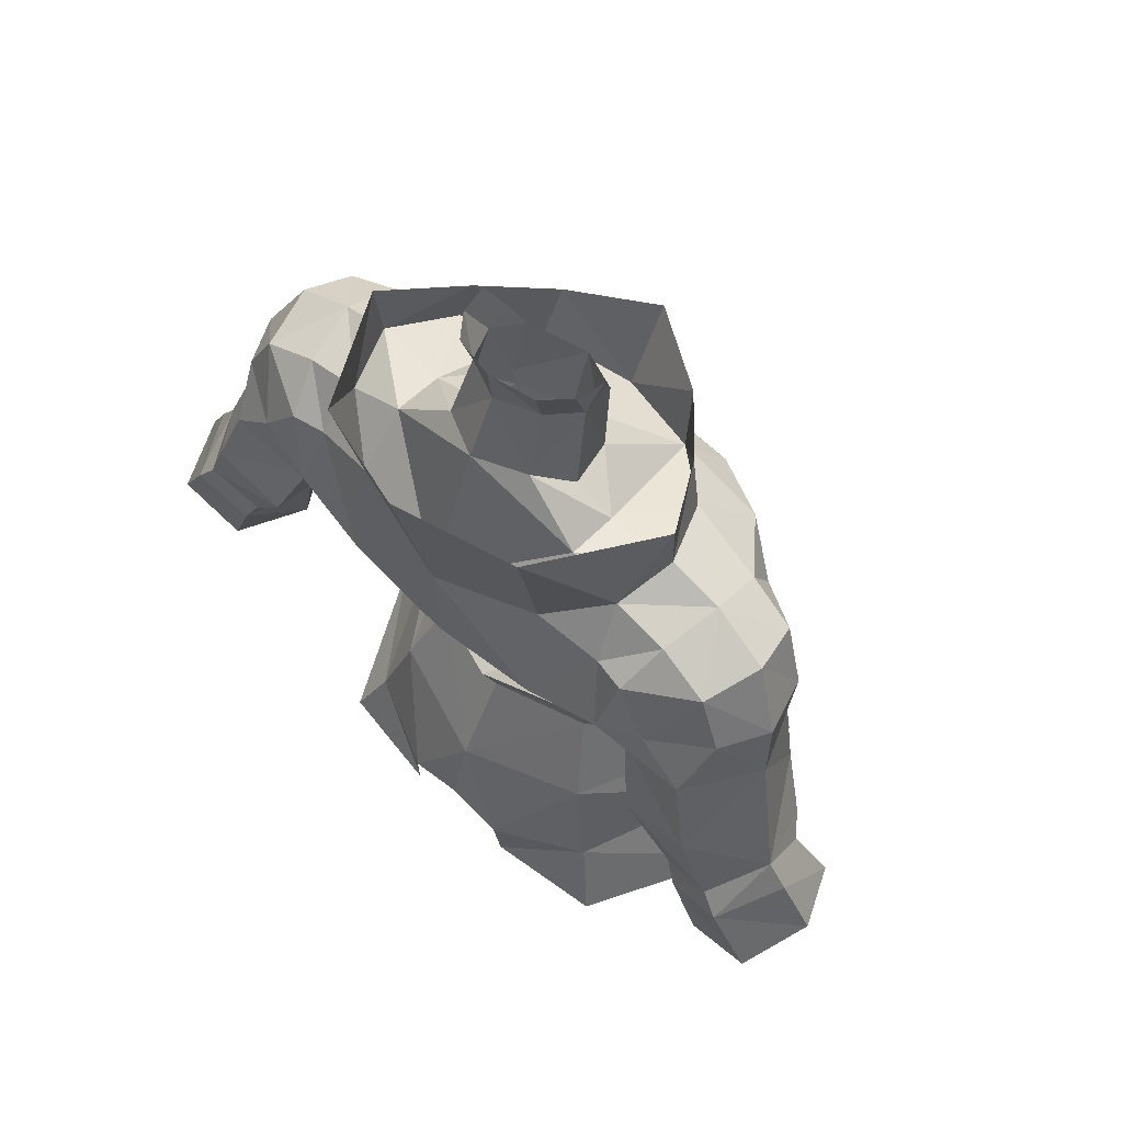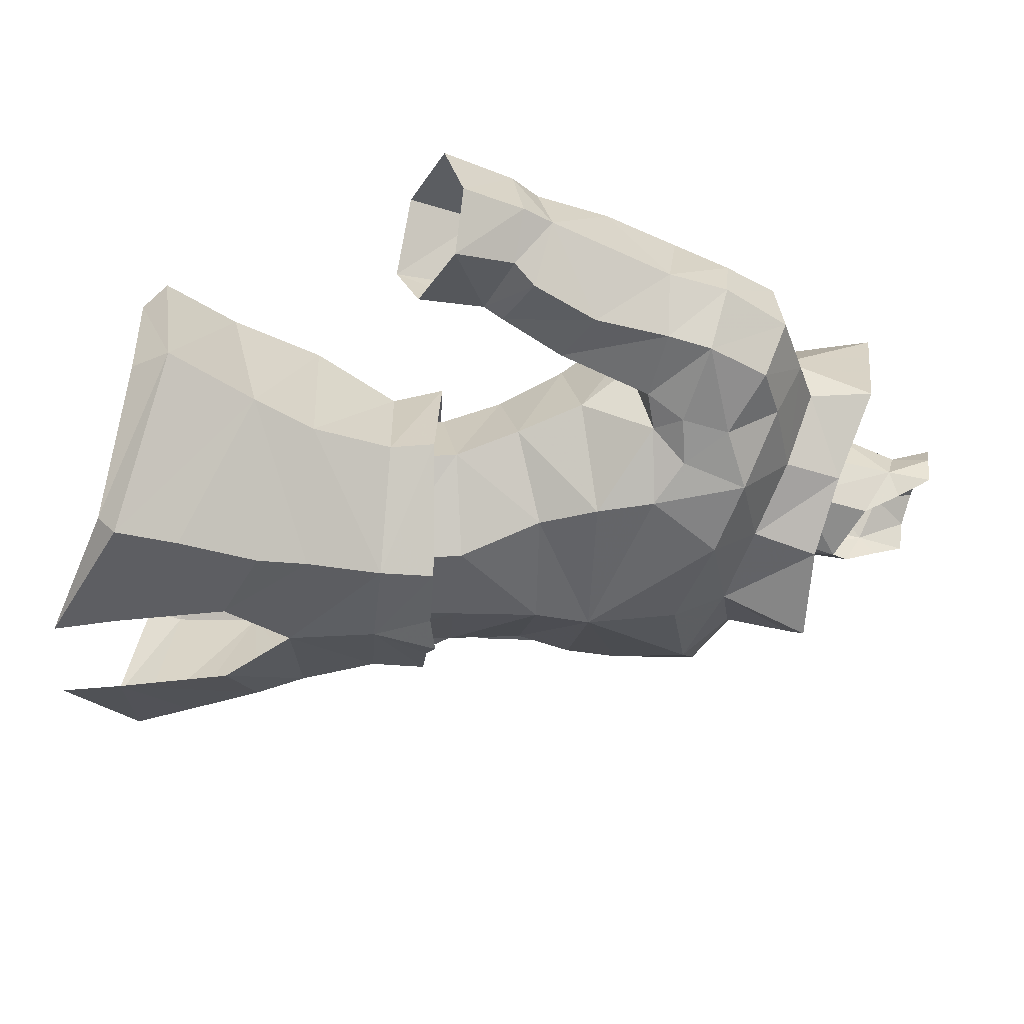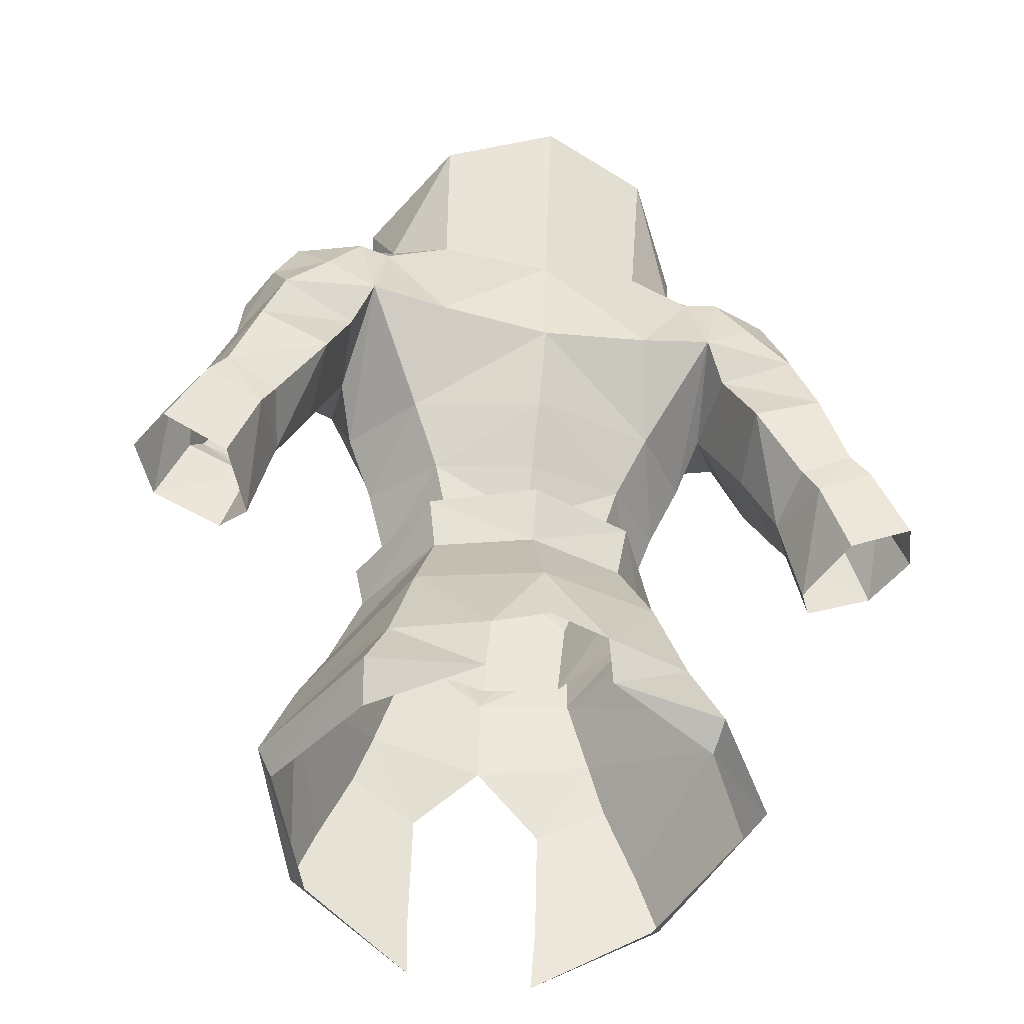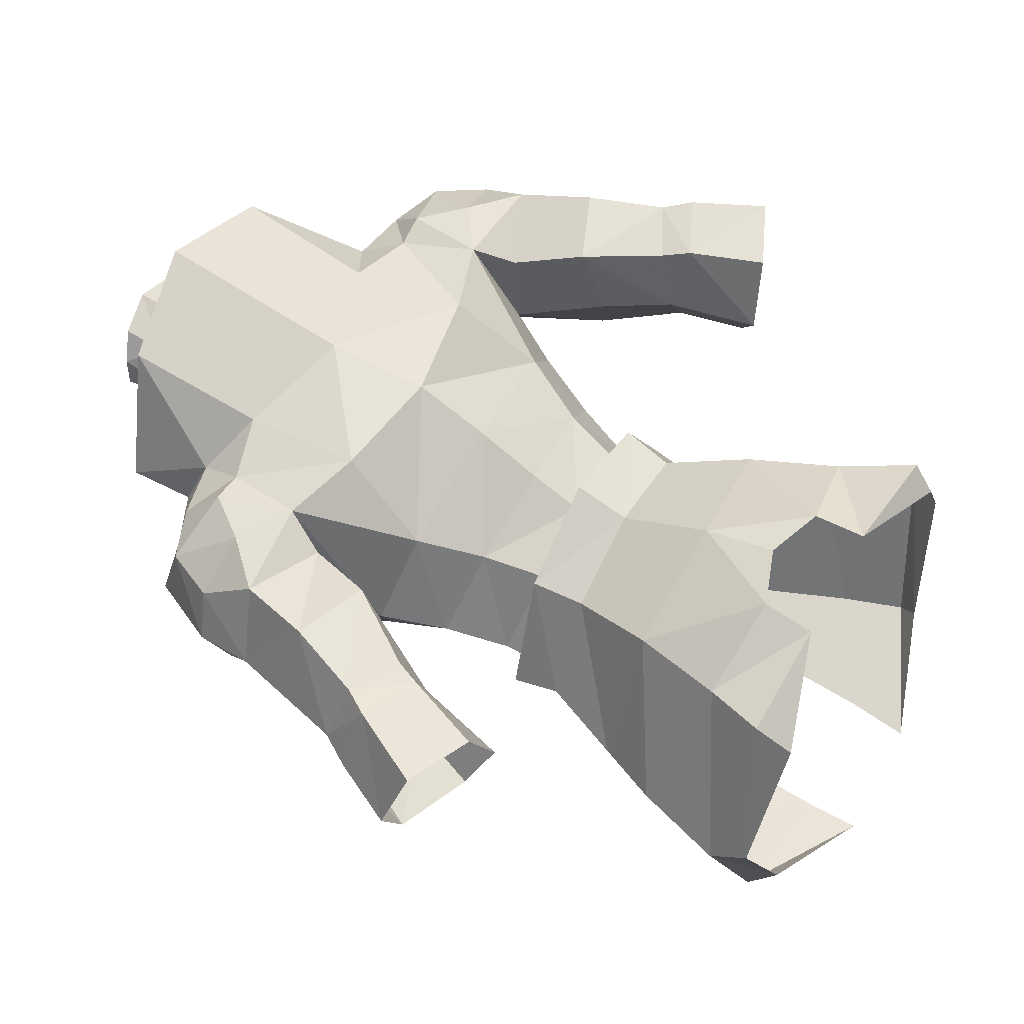
<metadata>
{"format":"obj","ext":"obj","renderer":"f3d","projection":"perspective","resolution":1024,"background":"white","views":[{"elev":62.8,"azim":-137.2,"up":"+Z"},{"elev":-33.3,"azim":-95.1,"up":"+Y"},{"elev":-44.3,"azim":167.6,"up":"+Z"},{"elev":59.8,"azim":118.9,"up":"+Y"}]}
</metadata>
<code>
g archer_armour_male_68010
v 6.971 -0.588 58.41
v 5.709 -0.5888 56.5
v 3.261 -4.441 56.37
v 3.987 -5.565 58.65
v 4.457 4.187 58.85
v 3.366 2.963 56.64
v -0.06428 5.761 59.06
v -0.06428 3.75 56.66
v 1.391 -6.32 58.68
v -0.06428 -5.171 56.27
v -0.06428 -6.9 59
v 3.967 -5.529 56.33
v -0.06428 -6.279 56.23
v -0.06428 -6.679 52.45
v 5.01 -5.881 53.11
v 7.995 -0.8107 53.12
v 6.586 -0.601 56.51
v 5.185 5.306 53.12
v 4.113 3.707 56.66
v 5.788 -6.314 50.98
v 9.281 -0.3316 50.53
v 7.249 -6.568 47.79
v 8.218 -6.818 45.41
v 10.74 0.3725 46.72
v 7.39 7.035 46.76
v 6.328 6.125 49.29
v 4.457 4.187 58.85
v 6.971 -0.588 58.41
v 3.987 -5.565 58.65
v -0.06428 7.113 52.79
v -0.06428 4.947 56.72
v 2.58 7.778 46.62
v 2.398 7.979 48.81
v -7.1 -0.588 58.41
v -4.116 -5.565 58.65
v -3.389 -4.441 56.37
v -5.837 -0.5888 56.5
v -3.495 2.963 56.64
v -4.585 4.187 58.85
v -4.095 -5.529 56.33
v -5.138 -5.881 53.11
v -8.123 -0.8108 53.12
v -6.715 -0.601 56.51
v -4.242 3.707 56.66
v -5.314 5.306 53.12
v -9.409 -0.3316 50.53
v -5.917 -6.314 50.98
v -7.377 -6.548 47.68
v -7.1 -0.588 58.41
v -4.585 4.187 58.85
v -4.116 -5.565 58.65
v -6.458 6.074 49.29
v -2.531 7.979 48.81
v -2.709 7.778 46.62
v -7.58 7.084 46.14
v 3.362 -3.077 75.93
v -0.06426 -5.221 75.93
v -0.06427 -3.424 72.34
v 3.728 -2.356 73.17
v 5.669 -0.4275 76.77
v 6.24 -0.1868 74.32
v 7.499 2.732 75.35
v 7.65 2.957 78.11
v -3.49 -3.077 75.93
v -3.856 -2.356 73.17
v -5.797 -0.4275 76.77
v -6.368 -0.1868 74.32
v -7.778 2.956 78.11
v -7.628 2.731 75.35
v 1.391 -6.32 58.68
v -0.06428 -6.9 59
v -0.06428 5.761 59.06
v 2.795 -7.154 49.6
v 2.778 -7.935 44.87
v 2.58 7.778 46.62
v 7.39 7.035 46.76
v 7.197 5.949 45.15
v 10.74 0.3725 46.72
v 7.68 -5.749 44.29
v 10.1 0.4249 45.27
v 8.218 -6.818 45.41
v 2.62 -8.368 42.39
v -0.06631 8.019 49.69
v -1.52 -6.32 58.68
v -1.52 -6.32 58.68
v -3.01 -7.901 45.04
v -2.956 -7.153 49.6
v -11.44 0.4005 46.86
v -2.709 7.778 46.62
v -7.325 5.949 45.15
v -7.58 7.084 46.14
v -11.44 0.4005 46.86
v -10.26 0.4269 45.28
v -7.809 -5.749 44.29
v -8.389 -6.792 45.09
v -2.878 -8.36 42.39
v 6.85 5.104 74.48
v 4.73 8.163 79.05
v -0.06431 9.732 79.94
v 4.549 6.988 73.19
v -0.06431 8.02 71.65
v -4.859 8.163 79.05
v -6.979 5.104 74.48
v -4.678 6.988 73.19
v -8.389 -6.792 45.09
v -2.878 -8.36 42.39
v 2.62 -8.368 42.39
f 1 2 3
f 3 4 1
f 1 5 6
f 6 2 1
f 5 7 8
f 8 6 5
f 9 10 11
f 12 13 14
f 14 15 12
f 12 15 16
f 16 17 12
f 16 18 19
f 19 17 16
f 15 20 21
f 21 16 15
f 21 22 23
f 23 24 21
f 24 25 26
f 26 21 24
f 17 19 27
f 27 28 17
f 12 17 28
f 28 29 12
f 19 18 30
f 30 31 19
f 32 33 26
f 26 25 32
f 34 35 36
f 36 37 34
f 34 37 38
f 38 39 34
f 39 38 8
f 8 7 39
f 40 41 14
f 14 13 40
f 42 41 40
f 40 43 42
f 42 43 44
f 44 45 42
f 46 47 41
f 41 42 46
f 46 48 47
f 43 49 50
f 50 44 43
f 40 51 49
f 49 43 40
f 30 45 44
f 44 31 30
f 52 53 54
f 54 55 52
f 56 57 58
f 58 59 56
f 60 56 59
f 59 61 60
f 60 61 62
f 62 63 60
f 64 65 58
f 58 57 64
f 66 67 65
f 65 64 66
f 66 68 69
f 69 67 66
f 13 70 71
f 13 29 70
f 31 72 27
f 27 19 31
f 18 16 21
f 20 73 74
f 74 22 20
f 75 76 77
f 18 33 30
f 13 12 29
f 78 79 80
f 76 78 80
f 76 80 77
f 81 82 79
f 78 81 79
f 18 21 26
f 30 33 83
f 26 33 18
f 10 84 11
f 13 71 85
f 13 85 51
f 31 44 50
f 50 72 31
f 45 46 42
f 47 48 86
f 86 87 47
f 88 46 52
f 52 55 88
f 89 90 91
f 87 14 41
f 41 47 87
f 45 30 53
f 13 51 40
f 92 93 94
f 91 90 92
f 95 94 96
f 92 94 95
f 45 52 46
f 30 83 53
f 52 45 53
f 90 93 92
f 63 97 98
f 99 98 100
f 97 100 98
f 101 99 100
f 62 97 63
f 68 102 103
f 99 104 102
f 103 102 104
f 101 104 99
f 69 68 103
f 9 4 3
f 3 10 9
f 36 35 84
f 84 10 36
f 73 20 15
f 15 14 73
f 105 106 86
f 86 48 105
f 46 88 105
f 105 48 46
f 74 107 23
f 23 22 74
f 21 20 22
g archer_armour_male_68010
v 6.683 -2.978 68.11
v 6.066 -3.116 65.7
v 8.673 -0.335 67.91
v 8.097 -1.723 69.3
v -0.06428 -5.145 65.97
v -0.06428 -4.881 63.58
v 4.917 -3.102 63.26
v -0.06428 3.779 59.09
v -0.06428 4.91 61.31
v 4.17 3.809 61.55
v 3.468 3.137 58.98
v 3.366 2.963 56.64
v -0.06428 3.75 56.66
v 6.24 -0.1868 74.32
v 9.557 0.2638 73.29
v 9.732 2.612 74.45
v 7.499 2.732 75.35
v 6.85 5.104 74.48
v 9.236 5.14 73.99
v 8.676 6.911 72.44
v 7.29 6.609 72.4
v 7.427 -2.388 72.05
v 9.469 -0.9201 71.06
v 5.795 -0.2689 59.48
v 3.586 -4.171 59.9
v 3.261 -4.441 56.37
v 5.709 -0.5888 56.5
v -0.06428 -4.995 59.79
v -0.06428 -5.171 56.27
v 12.85 1.54 68.04
v 13.9 4.083 68.04
v 13.63 3.635 70.55
v 12.81 1.033 69.87
v 11.99 2.904 73.66
v 11.71 0.5964 72.4
v 12.59 5.708 70.85
v 11.5 5.424 73.05
v 10.01 0.5141 67.52
v 9.748 -0.5905 69.06
v 9.956 7.68 64.28
v 12.04 7.322 61.19
v 11.53 4.655 60.27
v 10.14 4.296 63.08
v 14.29 7.703 62.31
v 15.08 7.931 61.16
v 12.62 7.602 60.01
v 8.648 2.841 66.91
v 10.14 4.296 63.08
v 11.11 1.533 63.61
v 12.53 4.36 56.36
v 13.53 2.252 57.29
v 12.52 2.838 60.15
v 11.53 4.655 60.27
v 16.59 2.315 58.64
v 15.31 3.047 61.22
v 12.25 2.441 60.97
v 8.648 2.841 66.91
v 8.834 6.614 67.22
v 16.68 7.718 58.11
v 13.85 7.468 56.83
v 13.04 7.888 65.51
v 12.07 7.26 68.65
v 13.48 1.701 64.84
v 14.7 2.376 62.12
v -0.06431 7.992 67.11
v 4.721 7.852 67.91
v 5.41 4.86 64.27
v -0.06428 6.459 63.99
v 8.673 -0.335 67.91
v 8.097 -1.723 69.3
v -6.812 -2.979 68.11
v -8.225 -1.723 69.3
v -8.802 -0.3351 67.91
v -6.195 -3.116 65.7
v -5.045 -3.102 63.26
v -3.596 3.137 58.98
v -4.299 3.809 61.55
v -3.495 2.963 56.64
v -6.368 -0.1868 74.32
v -7.628 2.731 75.35
v -9.861 2.612 74.45
v -9.685 0.2638 73.29
v -6.979 5.104 74.48
v -9.365 5.14 73.99
v -7.419 6.609 72.4
v -8.804 6.911 72.44
v -9.597 -0.9201 71.06
v -7.555 -2.389 72.05
v -5.924 -0.2689 59.48
v -5.837 -0.5888 56.5
v -3.389 -4.441 56.37
v -3.715 -4.171 59.9
v -12.98 1.54 68.04
v -12.94 1.033 69.87
v -13.76 3.635 70.55
v -14.03 4.083 68.04
v -11.84 0.5964 72.4
v -12.41 2.968 73.31
v -11.63 5.424 73.05
v -12.72 5.708 70.85
v -10.13 0.5141 67.52
v -9.876 -0.5905 69.06
v -10.08 7.68 64.28
v -10.26 4.296 63.08
v -11.66 4.655 60.27
v -12.17 7.322 61.19
v -14.42 7.703 62.31
v -12.75 7.602 60.01
v -15.21 7.931 61.16
v -8.777 2.841 66.91
v -11.24 1.533 63.61
v -10.26 4.296 63.08
v -12.66 4.36 56.36
v -11.66 4.655 60.27
v -12.65 2.838 60.15
v -13.65 2.252 57.29
v -15.43 3.047 61.22
v -16.72 2.315 58.64
v -12.38 2.441 60.97
v -8.777 2.841 66.91
v -8.962 6.614 67.22
v -13.98 7.468 56.83
v -16.81 7.718 58.11
v -13.16 7.888 65.51
v -12.2 7.26 68.65
v -13.61 1.701 64.84
v -14.83 2.376 62.12
v -5.538 4.86 64.27
v -4.85 7.852 67.91
v -8.802 -0.3351 67.91
v -8.225 -1.723 69.3
v -0.06428 0.05187 74.78
v -0.06427 -3.424 72.34
v 3.728 -2.356 73.17
v 2.346 0.8653 75.74
v 6.24 -0.1868 74.32
v 4.496 2.821 75.12
v 2.693 2.922 81.92
v 2.508 1.876 79.69
v 1.659 3.589 80.49
v 1.775 4.066 82.26
v -0.06429 4.565 82.57
v -0.0643 4.364 80.7
v 6.85 5.104 74.48
v 4.515 4.98 75.4
v 7.499 2.732 75.35
v -0.06431 8.02 71.65
v -0.0643 5.649 78.09
v 1.954 4.602 77.73
v 2.8 2.9 75.97
v 1.954 4.602 77.73
v -0.0643 5.649 78.09
v 2.056 0.3016 78.83
v -0.06427 -0.8352 77.66
v -2.474 0.8653 75.74
v -3.856 -2.356 73.17
v -4.624 2.821 75.12
v -6.368 -0.1868 74.32
v -2.822 2.922 81.92
v -1.903 4.066 82.26
v -1.788 3.589 80.49
v -2.684 2.22 80.01
v -4.624 2.821 75.12
v -4.644 4.98 75.4
v -7.628 2.731 75.35
v -2.083 4.602 77.73
v -2.083 4.602 77.73
v -2.928 2.9 75.97
v -2.184 0.3016 78.83
v 6.694 0.5239 62.15
v 7.903 1.286 64.87
v -0.06431 8.02 71.65
v 4.549 6.988 73.19
v 7.427 -2.388 72.05
v 4.63 -3.911 71.1
v 7.983 7.491 68.98
v -0.06426 -4.546 69.99
v 7.983 7.491 68.98
v 8.648 2.841 66.91
v 6.24 -0.1868 74.32
v 3.728 -2.356 73.17
v -0.06427 -3.424 72.34
v 10.18 7.21 70.53
v 7.29 6.609 72.4
v 15.57 5.168 62.82
v 17.74 4.87 58.87
v 16.42 5.113 61.51
v 12.53 4.36 56.36
v 6.85 5.104 74.48
v -6.823 0.5239 62.15
v -8.032 1.286 64.87
v -4.678 6.988 73.19
v -7.555 -2.389 72.05
v -4.758 -3.911 71.1
v -8.111 7.491 68.98
v -8.111 7.491 68.98
v -8.777 2.841 66.91
v -3.856 -2.356 73.17
v -6.368 -0.1868 74.32
v -10.31 7.21 70.53
v -7.419 6.609 72.4
v -15.7 5.168 62.82
v -16.55 5.113 61.51
v -17.87 4.87 58.87
v -12.66 4.36 56.36
v -6.979 5.104 74.48
v 4.496 2.821 75.12
v 4.549 6.988 73.19
v 2.443 0.9811 80.38
v 2.936 1.637 81.78
v 7.499 2.732 75.35
v 2.8 2.9 75.97
v -6.979 5.104 74.48
v -4.678 6.988 73.19
v -2.572 0.9811 80.38
v -3.065 1.637 81.78
v -7.628 2.731 75.35
v -2.928 2.9 75.97
f 108 109 110
f 110 111 108
f 112 113 114
f 114 109 112
f 115 116 117
f 117 118 115
f 118 119 120
f 120 115 118
f 121 122 123
f 123 124 121
f 125 124 123
f 123 126 125
f 126 127 128
f 128 125 126
f 122 121 129
f 129 130 122
f 131 132 133
f 133 134 131
f 133 132 135
f 135 136 133
f 137 138 139
f 139 140 137
f 140 139 141
f 141 142 140
f 139 143 144
f 144 141 139
f 145 137 140
f 140 146 145
f 123 141 144
f 144 126 123
f 123 122 142
f 142 141 123
f 147 148 149
f 149 150 147
f 151 152 153
f 153 148 151
f 154 155 156
f 156 145 154
f 157 158 159
f 159 160 157
f 159 158 161
f 161 162 159
f 163 156 155
f 155 160 163
f 164 165 147
f 147 150 164
f 153 152 166
f 166 167 153
f 168 147 165
f 165 169 168
f 170 156 163
f 163 171 170
f 172 173 174
f 174 175 172
f 175 174 117
f 117 116 175
f 137 145 156
f 156 170 137
f 176 145 146
f 146 177 176
f 178 179 180
f 180 181 178
f 112 181 182
f 182 113 112
f 115 183 184
f 184 116 115
f 183 115 120
f 120 185 183
f 186 187 188
f 188 189 186
f 190 191 188
f 188 187 190
f 191 190 192
f 192 193 191
f 189 194 195
f 195 186 189
f 196 197 198
f 198 199 196
f 198 136 135
f 135 199 198
f 200 201 202
f 202 203 200
f 201 204 205
f 205 202 201
f 202 205 206
f 206 207 202
f 208 209 201
f 201 200 208
f 206 205 188
f 188 191 206
f 188 205 204
f 204 189 188
f 210 211 212
f 212 213 210
f 214 213 215
f 215 216 214
f 217 208 218
f 218 219 217
f 220 221 222
f 222 223 220
f 222 224 225
f 225 223 222
f 226 221 219
f 219 218 226
f 227 211 210
f 210 228 227
f 215 229 230
f 230 216 215
f 231 232 228
f 228 210 231
f 233 234 226
f 226 218 233
f 172 175 235
f 235 236 172
f 175 116 184
f 184 235 175
f 200 233 218
f 218 208 200
f 237 238 209
f 209 208 237
f 239 240 241
f 241 242 239
f 241 243 244
f 244 242 241
f 245 246 247
f 247 248 245
f 249 248 247
f 247 250 249
f 251 252 253
f 252 254 255
f 255 256 252
f 246 257 258
f 258 247 246
f 250 247 258
f 258 259 250
f 242 260 261
f 261 239 242
f 239 262 263
f 263 240 239
f 263 262 264
f 264 265 263
f 266 267 268
f 268 269 266
f 249 250 268
f 268 267 249
f 270 271 272
f 271 273 255
f 255 254 271
f 269 268 274
f 274 275 269
f 250 259 274
f 274 268 250
f 262 239 261
f 261 276 262
f 131 118 117
f 113 132 114
f 131 277 114
f 109 277 278
f 174 277 117
f 279 280 173
f 109 108 112
f 281 282 108
f 173 283 174
f 284 112 282
f 134 118 131
f 108 282 112
f 127 285 128
f 283 286 278
f 281 108 111
f 281 287 288
f 288 282 281
f 279 173 172
f 288 289 282
f 138 143 139
f 290 143 169
f 290 144 143
f 127 290 285
f 144 127 126
f 140 142 130
f 177 146 130
f 130 142 122
f 129 177 130
f 291 283 173
f 162 292 171
f 159 171 163
f 149 148 153
f 292 152 151
f 170 138 137
f 163 160 159
f 161 293 294
f 169 138 168
f 294 293 152
f 152 293 166
f 153 167 295
f 168 151 147
f 162 171 159
f 162 294 292
f 294 152 292
f 153 295 149
f 162 161 294
f 134 119 118
f 283 278 174
f 290 169 285
f 144 290 127
f 164 285 165
f 165 285 169
f 138 169 143
f 151 148 147
f 278 110 109
f 278 286 110
f 284 282 289
f 145 176 154
f 146 140 130
f 170 292 138
f 138 292 168
f 170 171 292
f 292 151 168
f 280 291 173
f 280 296 291
f 131 117 277
f 131 114 132
f 278 277 174
f 109 114 277
f 135 132 113
f 196 184 183
f 113 182 199
f 196 182 297
f 181 298 297
f 235 184 297
f 279 236 299
f 181 112 178
f 300 178 301
f 236 235 302
f 284 301 112
f 197 196 183
f 178 112 301
f 193 192 303
f 302 298 304
f 300 179 178
f 300 305 306
f 305 300 301
f 279 172 236
f 305 301 289
f 203 202 207
f 307 232 207
f 307 207 206
f 193 303 307
f 206 191 193
f 201 194 204
f 238 194 209
f 194 189 204
f 195 194 238
f 308 236 302
f 224 234 309
f 222 226 234
f 212 215 213
f 309 214 216
f 233 200 203
f 226 222 221
f 225 310 311
f 232 231 203
f 310 216 311
f 216 230 311
f 215 312 229
f 231 210 214
f 224 222 234
f 224 309 310
f 310 309 216
f 215 212 312
f 224 310 225
f 197 183 185
f 302 235 298
f 307 303 232
f 206 193 307
f 227 228 303
f 228 232 303
f 203 207 232
f 214 210 213
f 298 181 180
f 298 180 304
f 284 289 301
f 208 217 237
f 209 194 201
f 233 203 309
f 203 231 309
f 233 309 234
f 309 231 214
f 299 236 308
f 299 308 313
f 196 297 184
f 196 199 182
f 298 235 297
f 181 297 182
f 135 113 199
f 252 256 314
f 315 252 251
f 246 316 260
f 316 246 317
f 317 246 245
f 244 243 318
f 244 257 242
f 246 260 242
f 256 319 314
f 254 252 315
f 257 246 242
f 270 273 271
f 320 271 321
f 276 322 269
f 323 269 322
f 266 269 323
f 324 265 264
f 262 275 264
f 262 276 269
f 270 325 273
f 321 271 254
f 262 269 275
f 252 314 253
f 271 320 272

</code>
